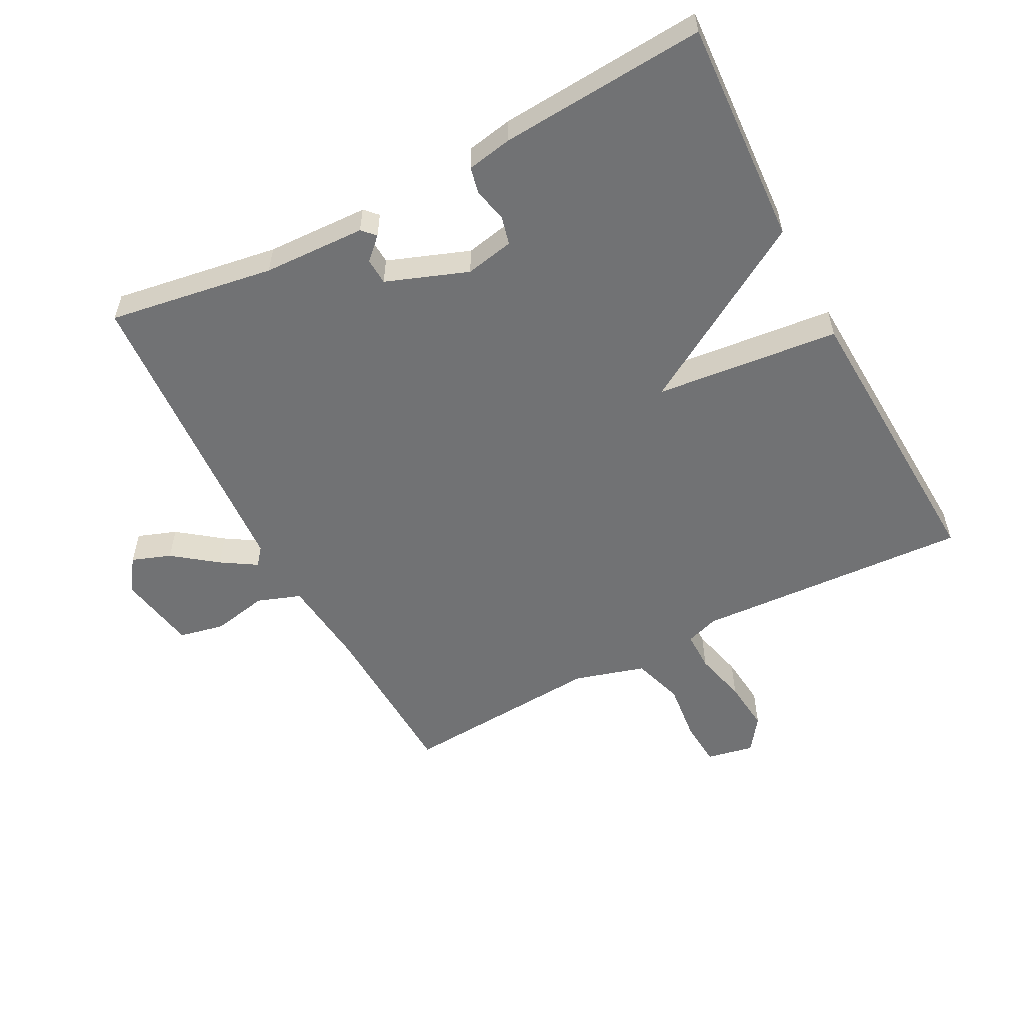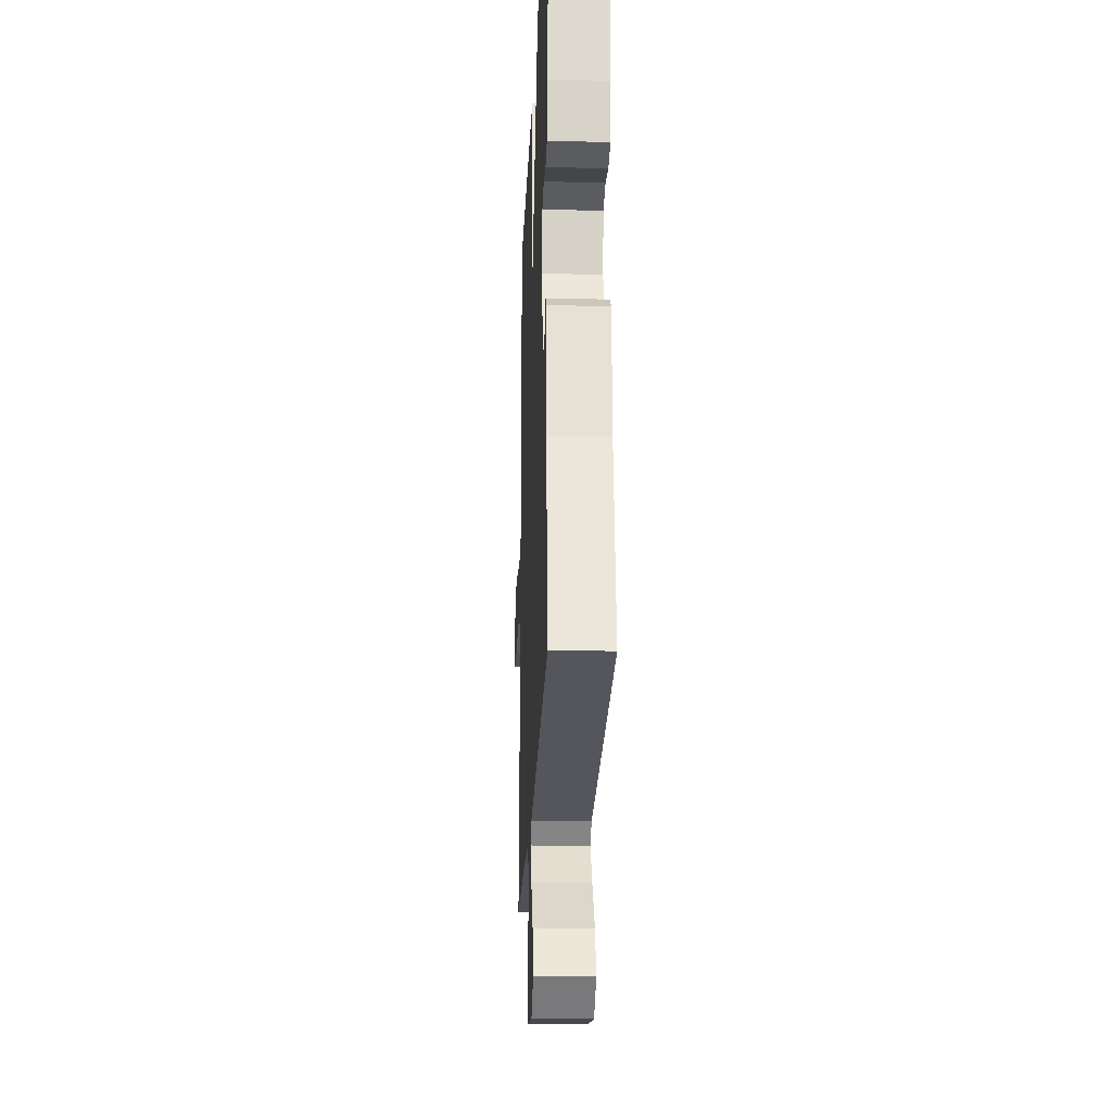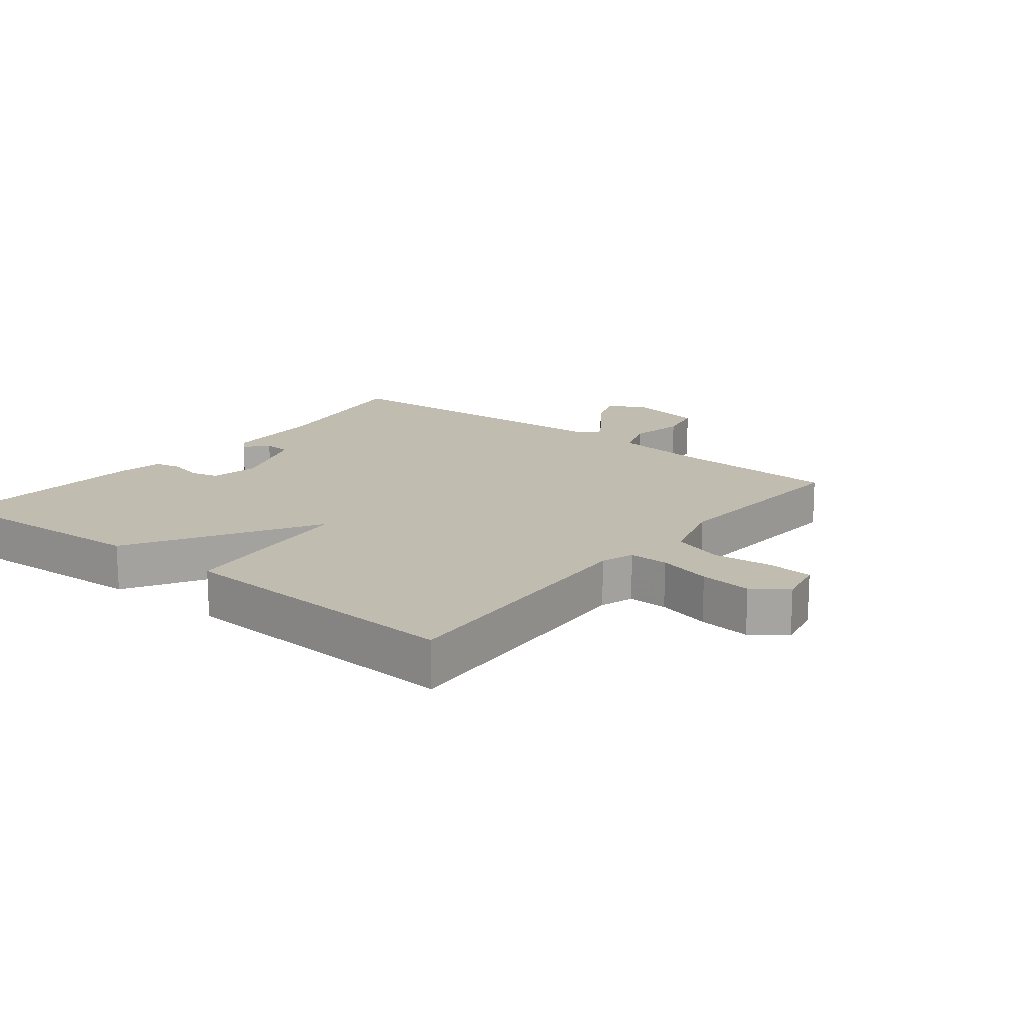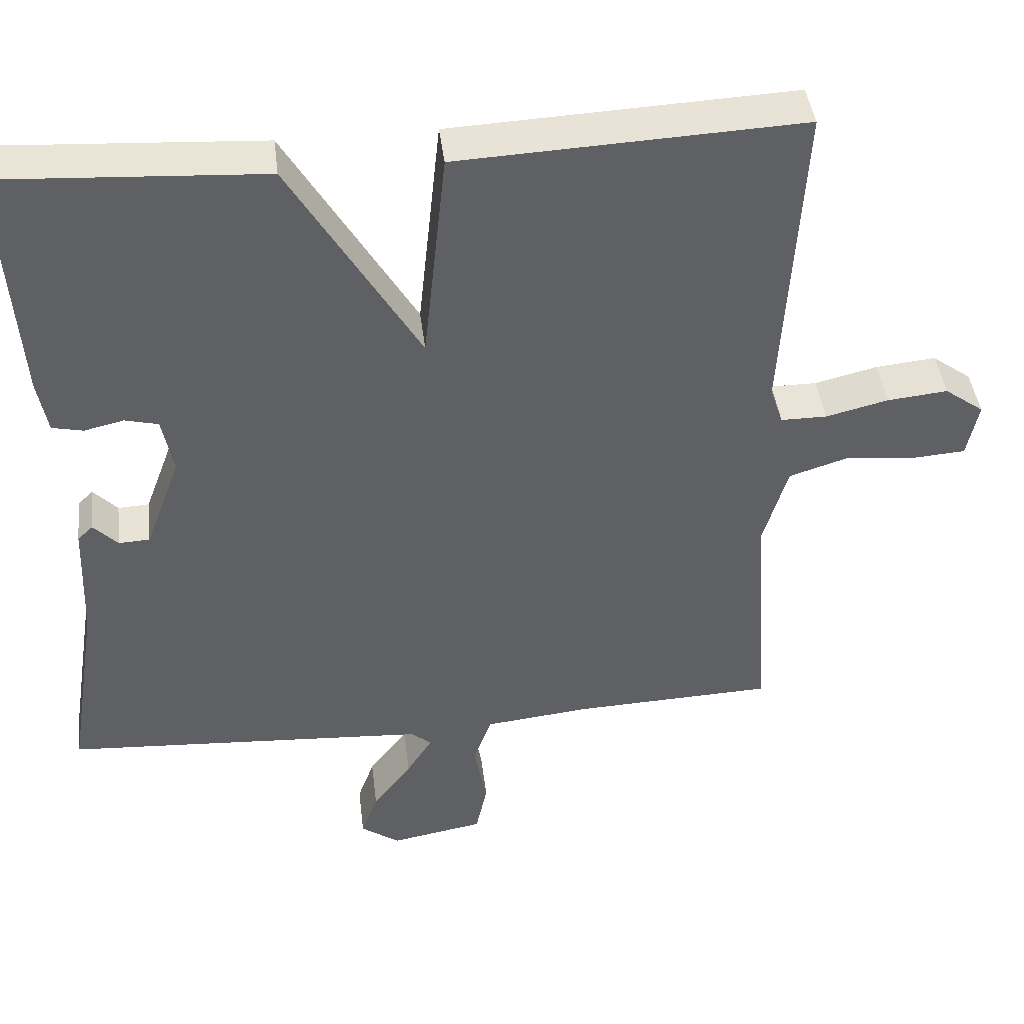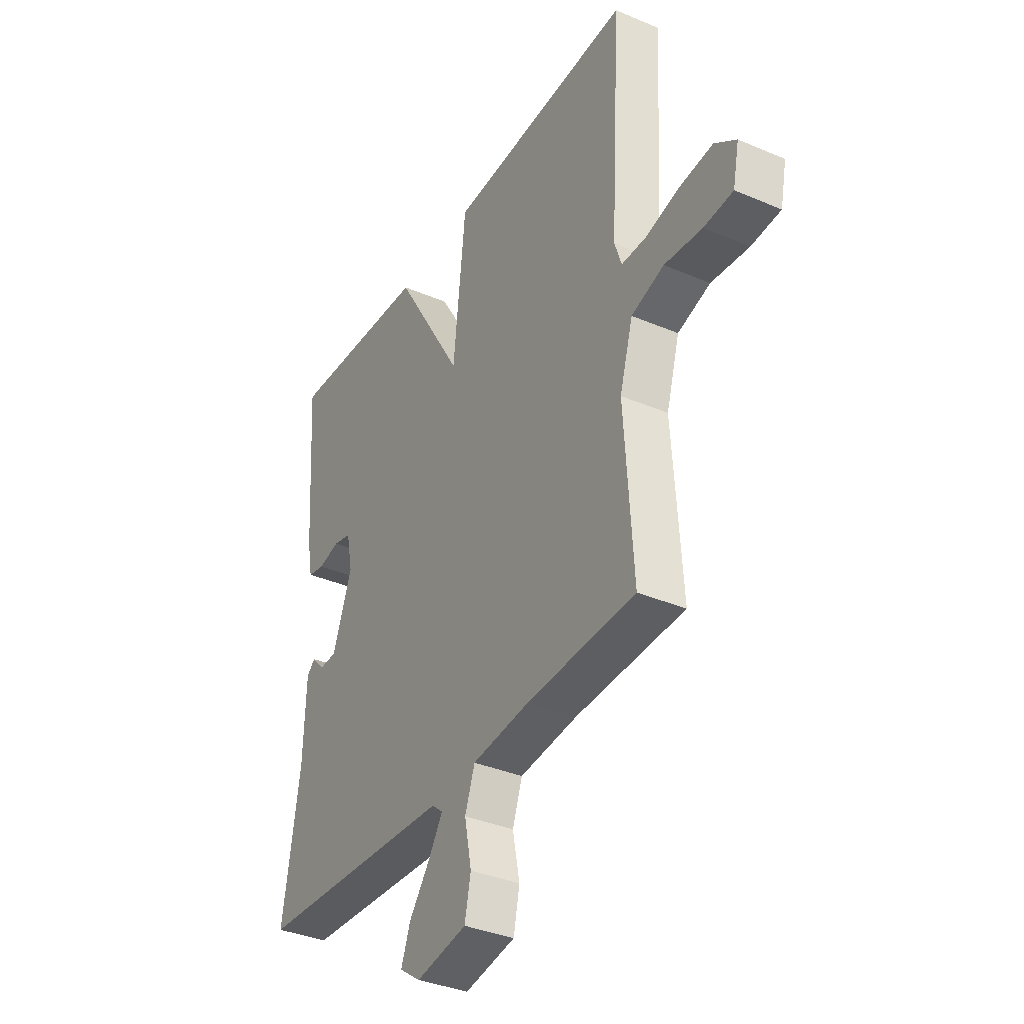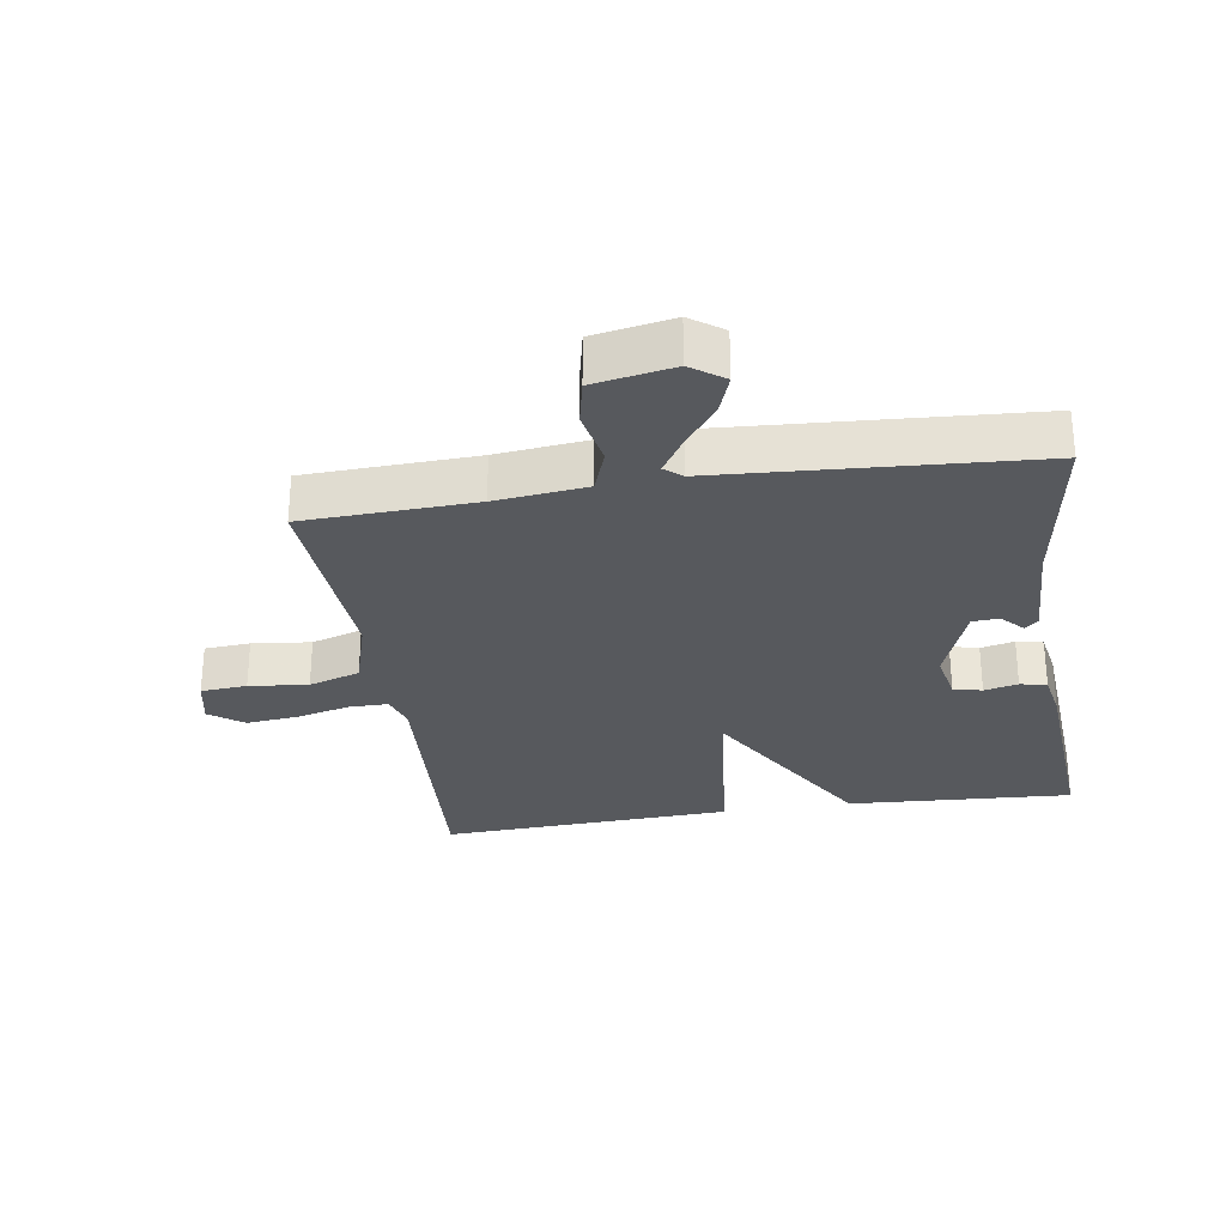
<metadata>
{"format":"obj","ext":"obj","renderer":"f3d","projection":"perspective","resolution":1024,"background":"white","views":[{"elev":-55.5,"azim":-62.2,"up":"+Y"},{"elev":-22.5,"azim":-92.4,"up":"+Z"},{"elev":16.4,"azim":38.5,"up":"+Y"},{"elev":42.9,"azim":-6.9,"up":"+Z"},{"elev":-36.2,"azim":60.9,"up":"+Z"},{"elev":-29.0,"azim":-171.2,"up":"+Y"}]}
</metadata>
<code>
v -0.5 0.07 0.5
v -0.152 0.07 0.479
v 0.018 0.07 0.195
v 0.048 0.07 0.479
v 0.5 0.07 0.5
v 0.475 0.07 0.076
v 0.492 0.07 0.025
v 0.553 0.07 0.025
v 0.635 0.07 0.045
v 0.715 0.07 0.053
v 0.767 0.07 0.015
v 0.752 0.07 -0.058
v 0.681 0.07 -0.063
v 0.59 0.07 -0.053
v 0.511 0.07 -0.078
v 0.479 0.07 -0.187
v 0.5 0.07 -0.5
v 0.237 0.07 -0.51
v 0.097 0.07 -0.525
v 0.073 0.07 -0.592
v 0.09 0.07 -0.678
v 0.075 0.07 -0.748
v -0.048 0.07 -0.77
v -0.099 0.07 -0.734
v -0.077 0.07 -0.674
v -0.026 0.07 -0.607
v 0.008 0.07 -0.553
v -0.019 0.07 -0.531
v -0.5 0.07 -0.5
v -0.459 0.07 -0.244
v -0.453 0.07 -0.086
v -0.433 0.07 -0.067
v -0.401 0.07 -0.1
v -0.36 0.07 -0.098
v -0.313 0.07 0.028
v -0.328 0.07 0.103
v -0.372 0.07 0.114
v -0.424 0.07 0.102
v -0.465 0.07 0.111
v -0.478 0.07 0.181
v -0.5 0 0.5
v -0.152 0 0.479
v 0.018 0 0.195
v 0.048 0 0.479
v 0.5 0 0.5
v 0.475 0 0.076
v 0.492 0 0.025
v 0.553 0 0.025
v 0.635 0 0.045
v 0.715 0 0.053
v 0.767 0 0.015
v 0.752 0 -0.058
v 0.681 0 -0.063
v 0.59 0 -0.053
v 0.511 0 -0.078
v 0.479 0 -0.187
v 0.5 0 -0.5
v 0.237 0 -0.51
v 0.097 0 -0.525
v 0.073 0 -0.592
v 0.09 0 -0.678
v 0.075 0 -0.748
v -0.048 0 -0.77
v -0.099 0 -0.734
v -0.077 0 -0.674
v -0.026 0 -0.607
v 0.008 0 -0.553
v -0.019 0 -0.531
v -0.5 0 -0.5
v -0.459 0 -0.244
v -0.453 0 -0.086
v -0.433 0 -0.067
v -0.401 0 -0.1
v -0.36 0 -0.098
v -0.313 0 0.028
v -0.328 0 0.103
v -0.372 0 0.114
v -0.424 0 0.102
v -0.465 0 0.111
v -0.478 0 0.181
f 40 1 2
f 39 40 2
f 38 39 2
f 37 38 2
f 36 37 2 3
f 35 36 3
f 34 35 3
f 30 31 32 33
f 30 33 34
f 29 30 34
f 28 29 34
f 27 28 34 3
f 24 25 26
f 23 24 26
f 22 23 26
f 21 22 26
f 20 21 26
f 19 20 26 27
f 16 17 18
f 15 16 18 19
f 12 13 14
f 11 12 14
f 10 11 14
f 9 10 14
f 8 9 14
f 7 8 14 15
f 27 3 4
f 19 27 4
f 15 19 4
f 7 15 4
f 6 7 4
f 4 5 6
f 42 41 80
f 42 80 79
f 42 79 78
f 42 78 77
f 43 42 77 76
f 43 76 75
f 43 75 74
f 73 72 71 70
f 74 73 70
f 74 70 69
f 74 69 68
f 43 74 68 67
f 66 65 64
f 66 64 63
f 66 63 62
f 66 62 61
f 66 61 60
f 67 66 60 59
f 58 57 56
f 59 58 56 55
f 54 53 52
f 54 52 51
f 54 51 50
f 54 50 49
f 54 49 48
f 55 54 48 47
f 44 43 67
f 44 67 59
f 44 59 55
f 44 55 47
f 44 47 46
f 46 45 44
f 1 41 42 2
f 2 42 43 3
f 3 43 44 4
f 4 44 45 5
f 5 45 46 6
f 6 46 47 7
f 7 47 48 8
f 8 48 49 9
f 9 49 50 10
f 10 50 51 11
f 11 51 52 12
f 12 52 53 13
f 13 53 54 14
f 14 54 55 15
f 15 55 56 16
f 16 56 57 17
f 17 57 58 18
f 18 58 59 19
f 19 59 60 20
f 20 60 61 21
f 21 61 62 22
f 22 62 63 23
f 23 63 64 24
f 24 64 65 25
f 25 65 66 26
f 26 66 67 27
f 27 67 68 28
f 28 68 69 29
f 29 69 70 30
f 30 70 71 31
f 31 71 72 32
f 32 72 73 33
f 33 73 74 34
f 34 74 75 35
f 35 75 76 36
f 36 76 77 37
f 37 77 78 38
f 38 78 79 39
f 39 79 80 40
f 40 80 41 1

</code>
